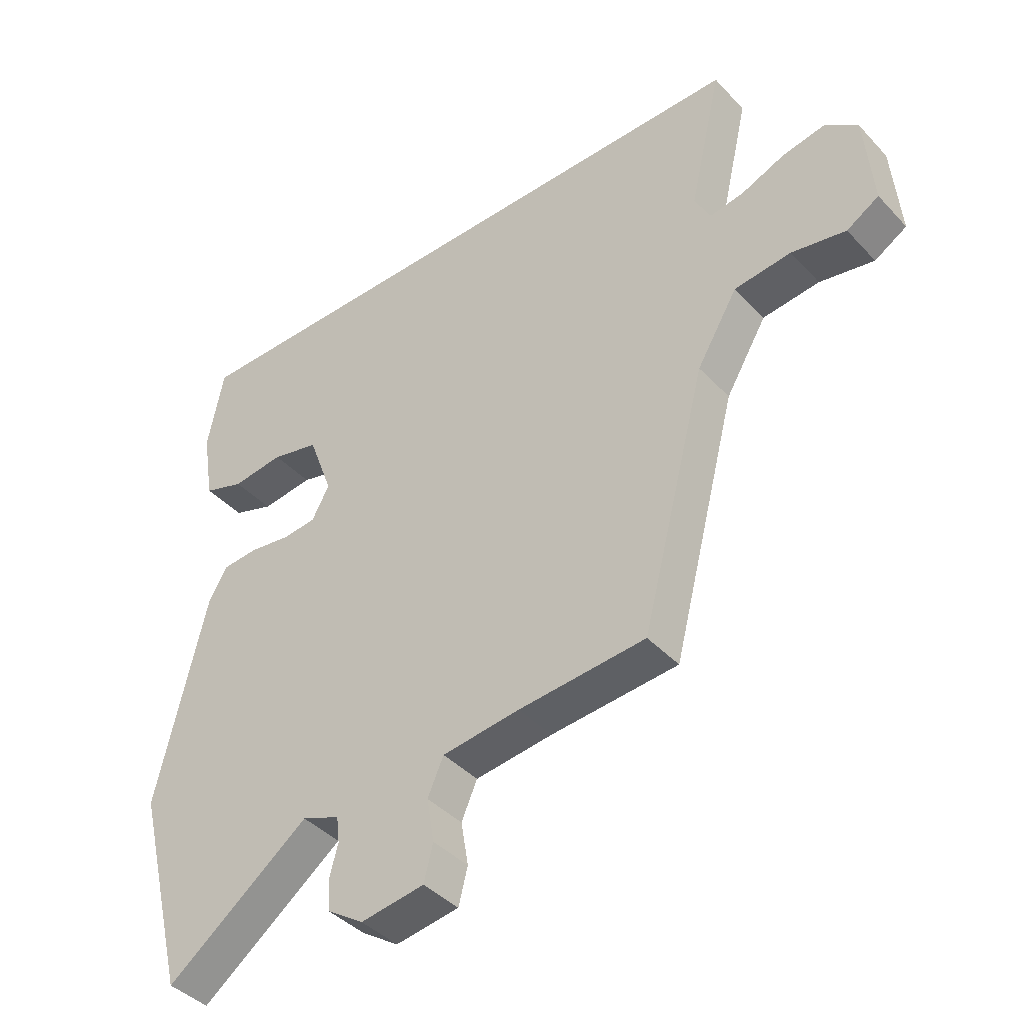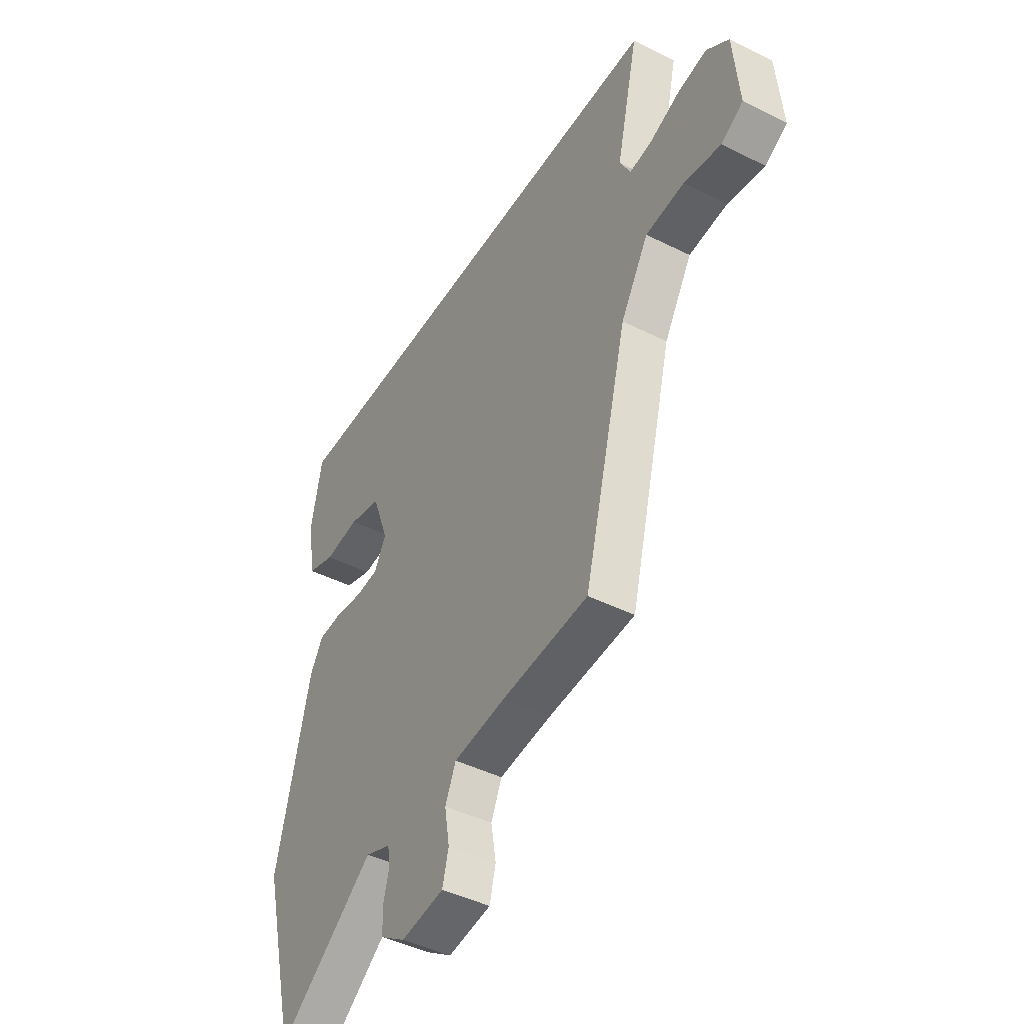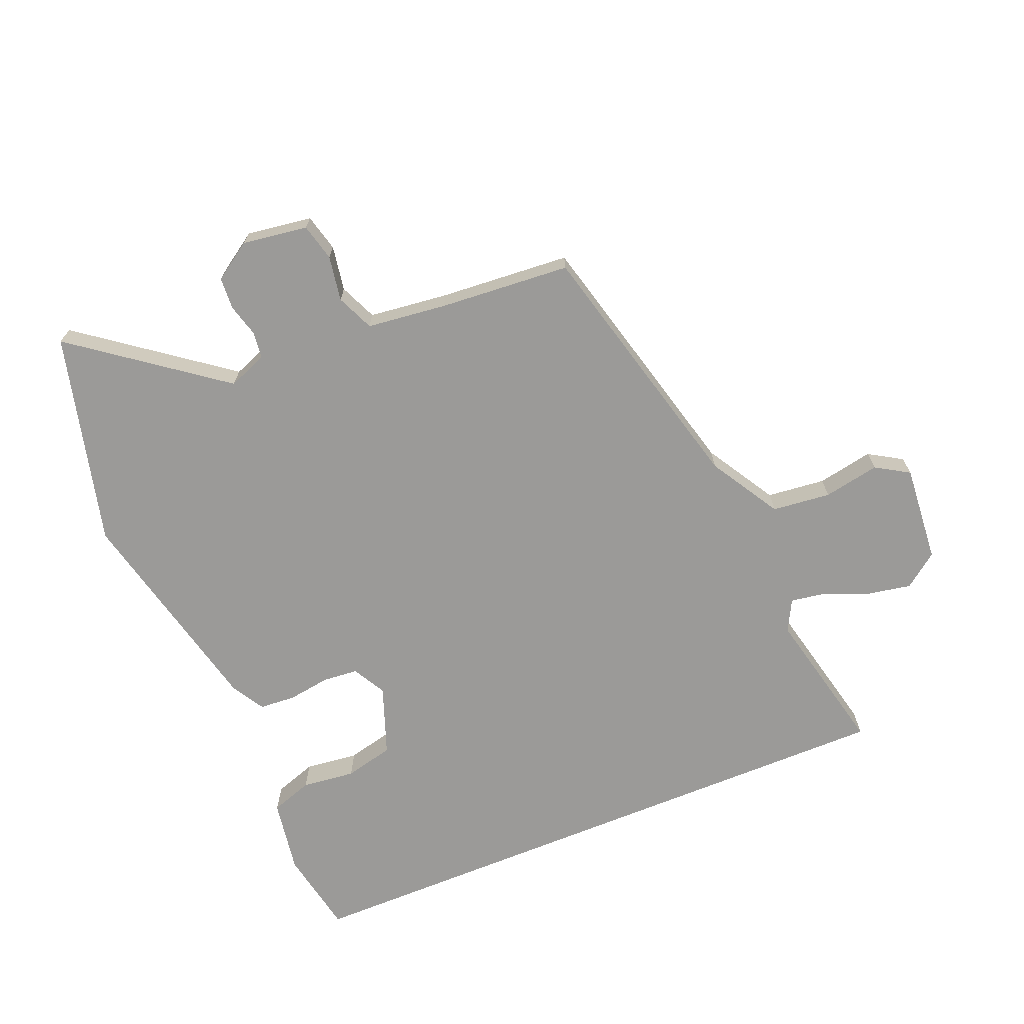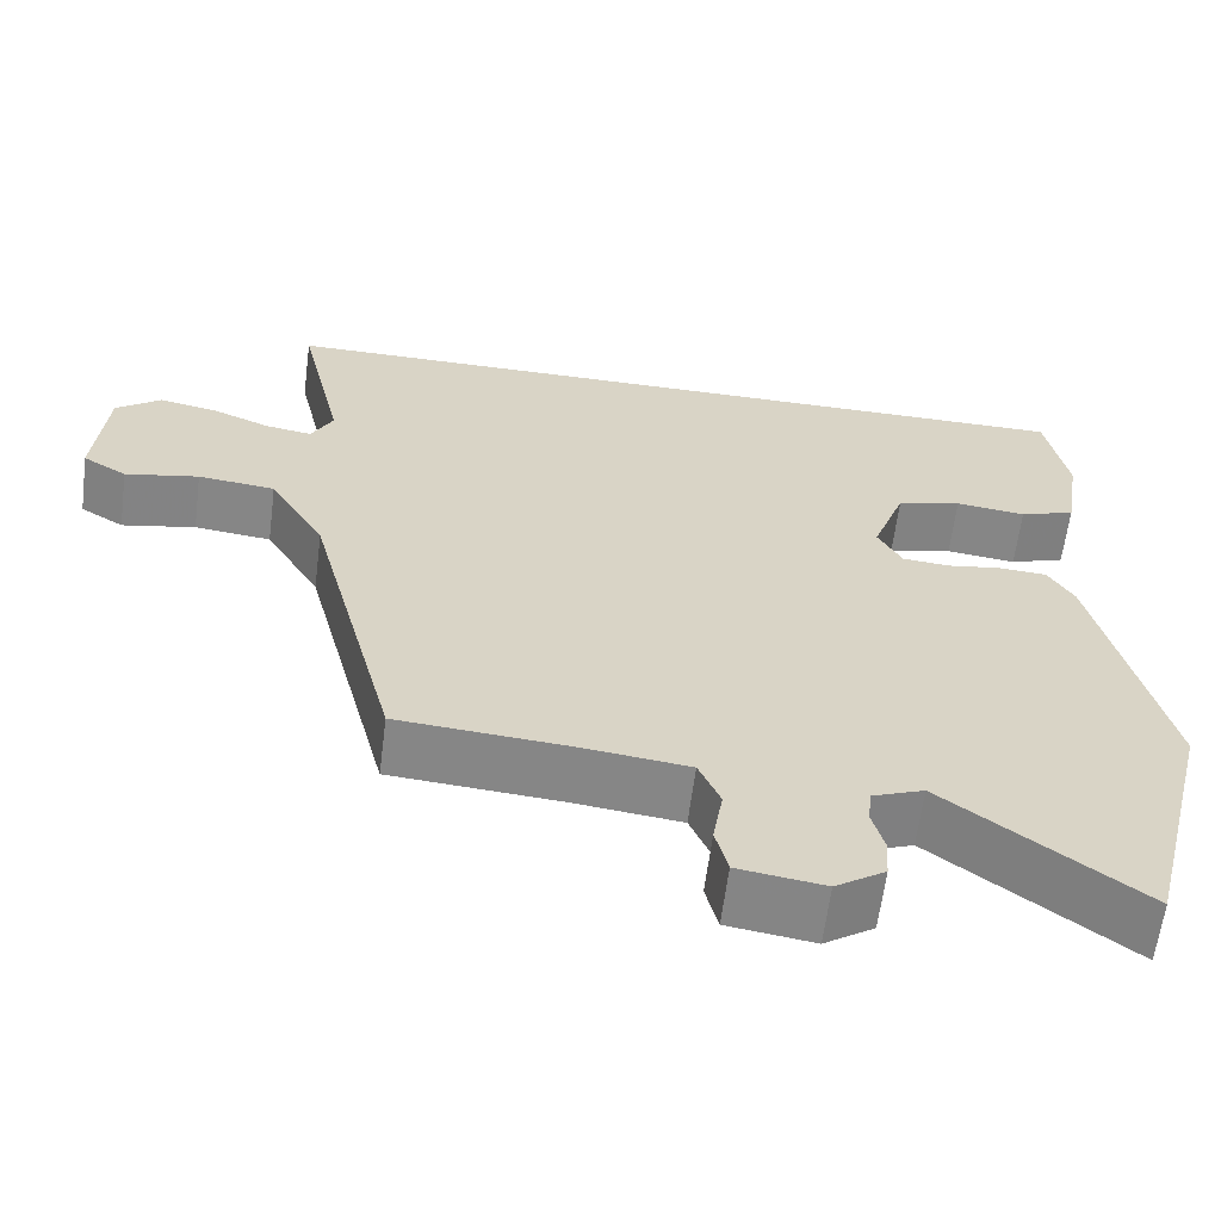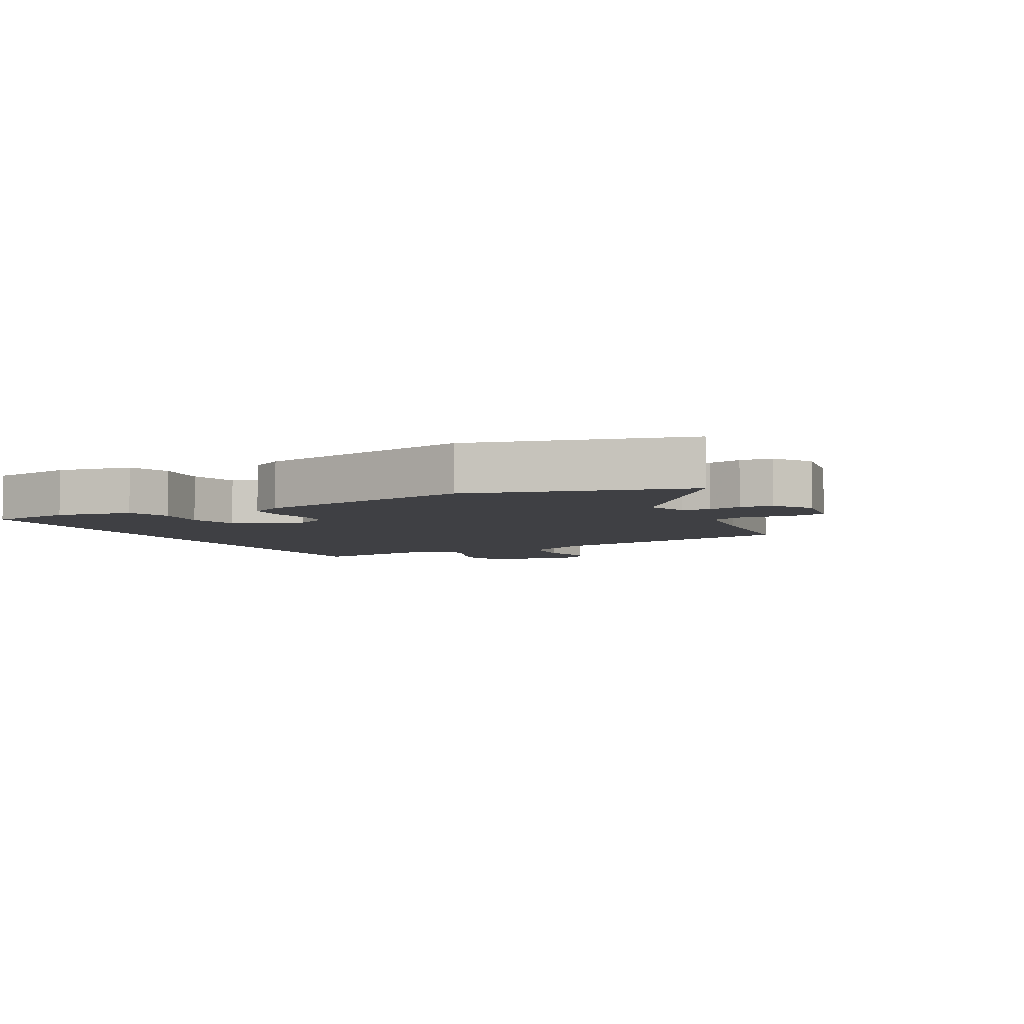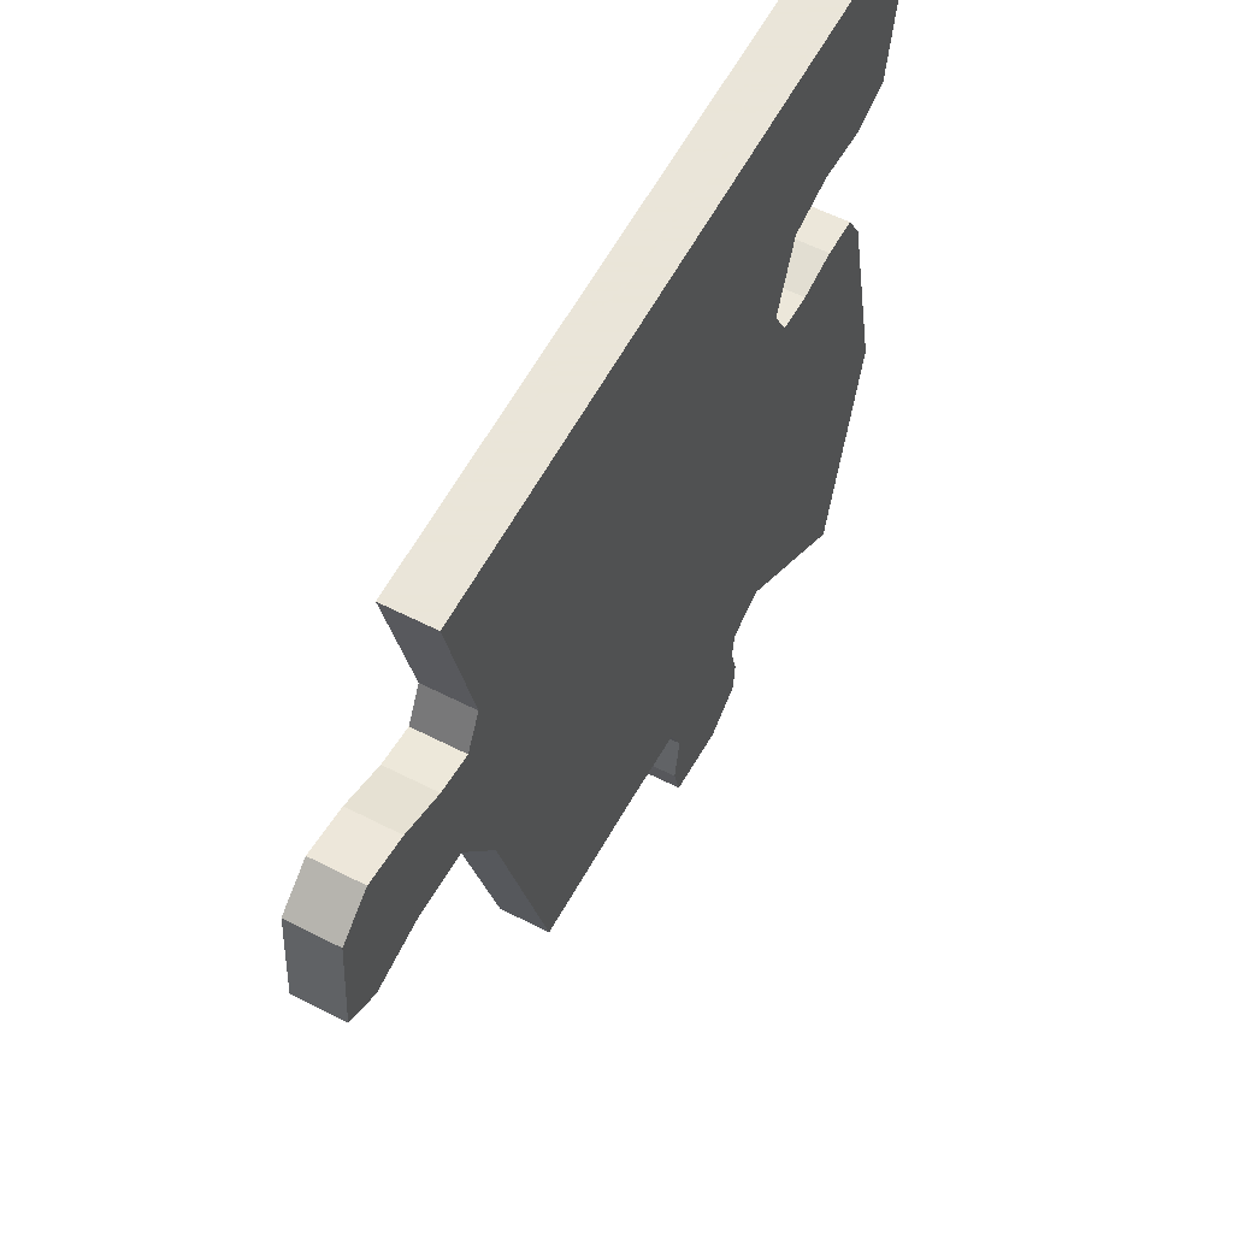
<metadata>
{"format":"obj","ext":"obj","renderer":"f3d","projection":"perspective","resolution":1024,"background":"white","views":[{"elev":-41.4,"azim":-141.3,"up":"+Z"},{"elev":-44.4,"azim":-120.3,"up":"+Z"},{"elev":-69.4,"azim":-157.7,"up":"+Y"},{"elev":-62.2,"azim":-7.3,"up":"+Z"},{"elev":-5.0,"azim":116.4,"up":"+Y"},{"elev":58.6,"azim":-62.2,"up":"+Z"}]}
</metadata>
<code>
v 0.48 0.07 0.5
v 0.506 0.07 0.365
v 0.487 0.07 0.246
v 0.42 0.07 0.223
v 0.335 0.07 0.233
v 0.257 0.07 0.214
v 0.217 0.07 0.104
v 0.246 0.07 0.051
v 0.302 0.07 0.046
v 0.369 0.07 0.056
v 0.427 0.07 0.052
v 0.458 0.07 0
v 0.539 0.07 -0.345
v 0.454 0.07 -0.683
v 0.22 0.07 -0.508
v 0.158 0.07 -0.532
v 0.153 0.07 -0.575
v 0.167 0.07 -0.627
v 0.164 0.07 -0.678
v 0.104 0.07 -0.718
v 0 0.07 -0.703
v -0.015 0.07 -0.644
v -0.003 0.07 -0.572
v -0.029 0.07 -0.513
v -0.156 0.07 -0.498
v -0.364 0.07 -0.482
v -0.471 0.07 -0.068
v -0.538 0.07 0.044
v -0.631 0.07 0.054
v -0.72 0.07 0.037
v -0.773 0.07 0.069
v -0.76 0.07 0.225
v -0.706 0.07 0.266
v -0.636 0.07 0.253
v -0.565 0.07 0.224
v -0.509 0.07 0.215
v -0.483 0.07 0.265
v -0.537 0.07 0.5
v 0.48 0 0.5
v 0.506 0 0.365
v 0.487 0 0.246
v 0.42 0 0.223
v 0.335 0 0.233
v 0.257 0 0.214
v 0.217 0 0.104
v 0.246 0 0.051
v 0.302 0 0.046
v 0.369 0 0.056
v 0.427 0 0.052
v 0.458 0 0
v 0.539 0 -0.345
v 0.454 0 -0.683
v 0.22 0 -0.508
v 0.158 0 -0.532
v 0.153 0 -0.575
v 0.167 0 -0.627
v 0.164 0 -0.678
v 0.104 0 -0.718
v 0 0 -0.703
v -0.015 0 -0.644
v -0.003 0 -0.572
v -0.029 0 -0.513
v -0.156 0 -0.498
v -0.364 0 -0.482
v -0.471 0 -0.068
v -0.538 0 0.044
v -0.631 0 0.054
v -0.72 0 0.037
v -0.773 0 0.069
v -0.76 0 0.225
v -0.706 0 0.266
v -0.636 0 0.253
v -0.565 0 0.224
v -0.509 0 0.215
v -0.483 0 0.265
v -0.537 0 0.5
f 1 2 3
f 38 1 3
f 37 38 3
f 36 37 3
f 33 34 35
f 32 33 35
f 31 32 35
f 30 31 35
f 29 30 35
f 28 29 35 36
f 27 28 36
f 25 26 27 36
f 24 25 36
f 21 22 23
f 20 21 23
f 19 20 23
f 18 19 23
f 17 18 23
f 16 17 23 24
f 15 16 24 36
f 13 14 15
f 12 13 15
f 11 12 15
f 10 11 15
f 9 10 15
f 8 9 15
f 7 8 15 36
f 3 4 5
f 36 3 5
f 36 5 6
f 6 7 36
f 41 40 39
f 41 39 76
f 41 76 75
f 41 75 74
f 73 72 71
f 73 71 70
f 73 70 69
f 73 69 68
f 73 68 67
f 74 73 67 66
f 74 66 65
f 74 65 64 63
f 74 63 62
f 61 60 59
f 61 59 58
f 61 58 57
f 61 57 56
f 61 56 55
f 62 61 55 54
f 74 62 54 53
f 53 52 51
f 53 51 50
f 53 50 49
f 53 49 48
f 53 48 47
f 53 47 46
f 74 53 46 45
f 43 42 41
f 43 41 74
f 44 43 74
f 74 45 44
f 1 39 40 2
f 2 40 41 3
f 3 41 42 4
f 4 42 43 5
f 5 43 44 6
f 6 44 45 7
f 7 45 46 8
f 8 46 47 9
f 9 47 48 10
f 10 48 49 11
f 11 49 50 12
f 12 50 51 13
f 13 51 52 14
f 14 52 53 15
f 15 53 54 16
f 16 54 55 17
f 17 55 56 18
f 18 56 57 19
f 19 57 58 20
f 20 58 59 21
f 21 59 60 22
f 22 60 61 23
f 23 61 62 24
f 24 62 63 25
f 25 63 64 26
f 26 64 65 27
f 27 65 66 28
f 28 66 67 29
f 29 67 68 30
f 30 68 69 31
f 31 69 70 32
f 32 70 71 33
f 33 71 72 34
f 34 72 73 35
f 35 73 74 36
f 36 74 75 37
f 37 75 76 38
f 38 76 39 1

</code>
